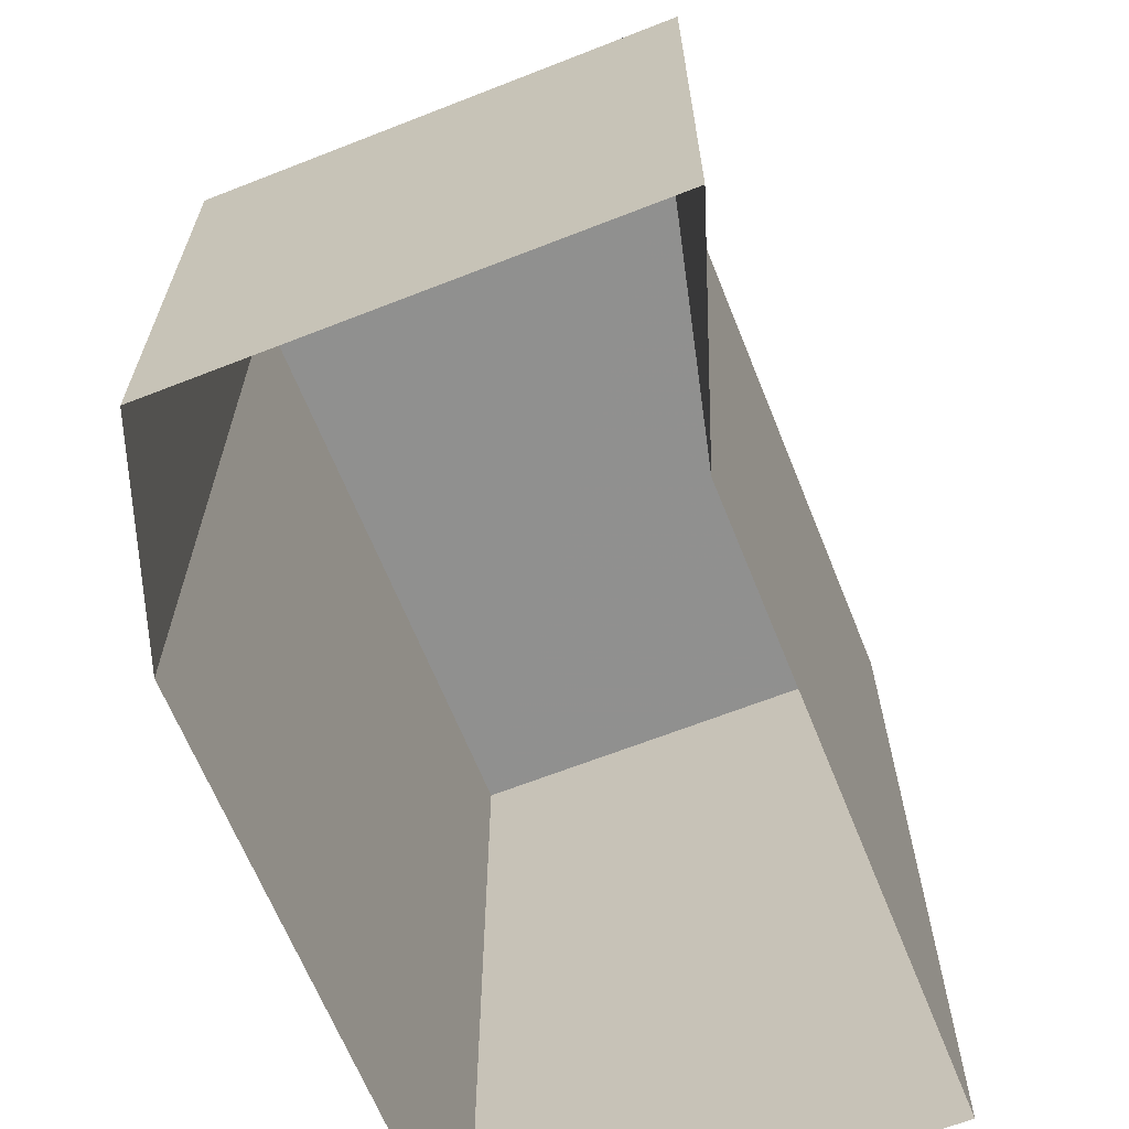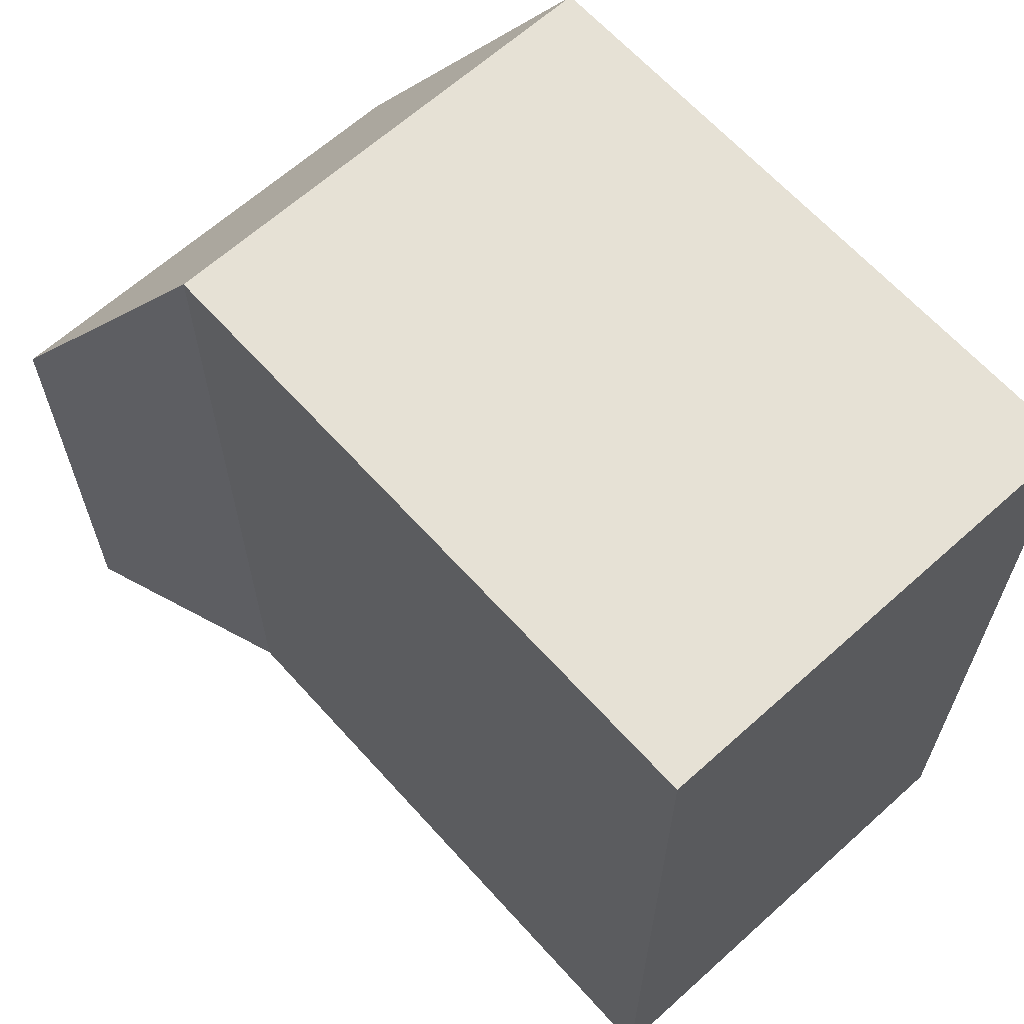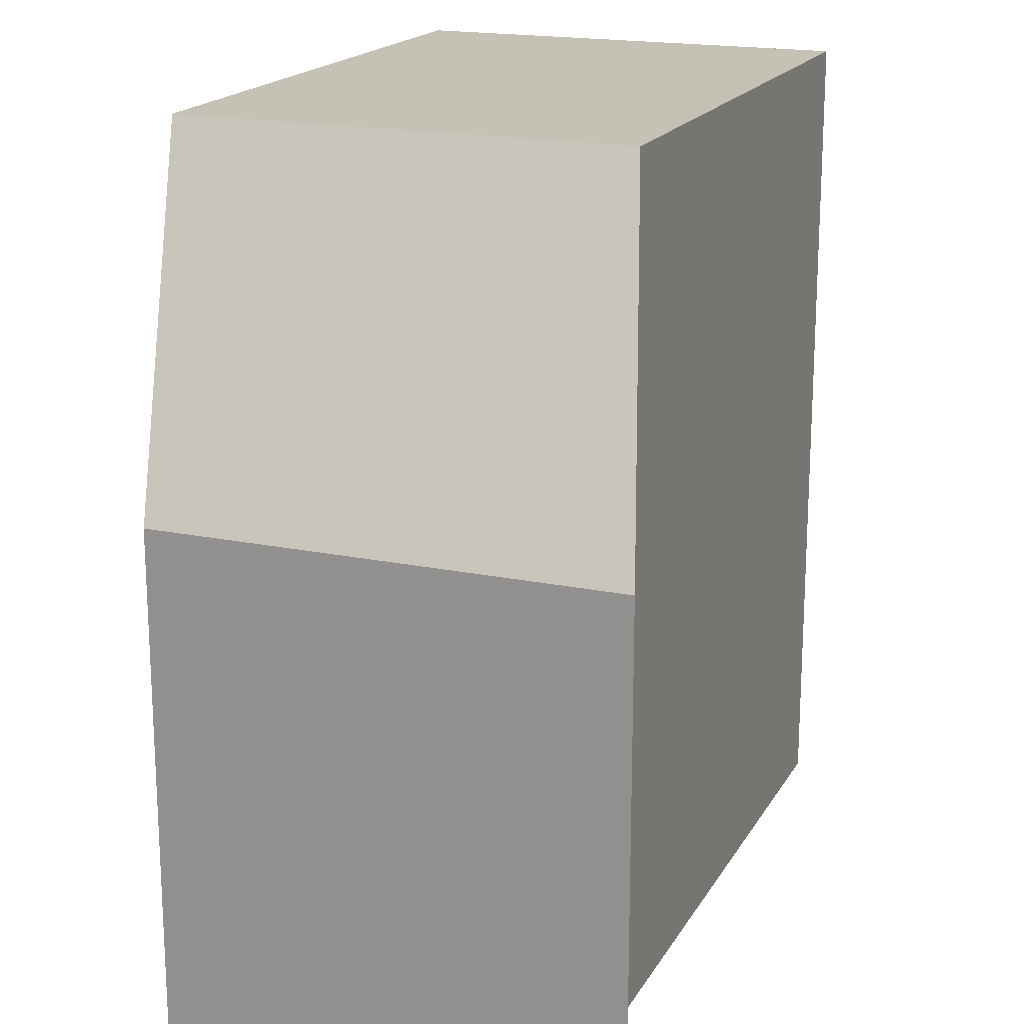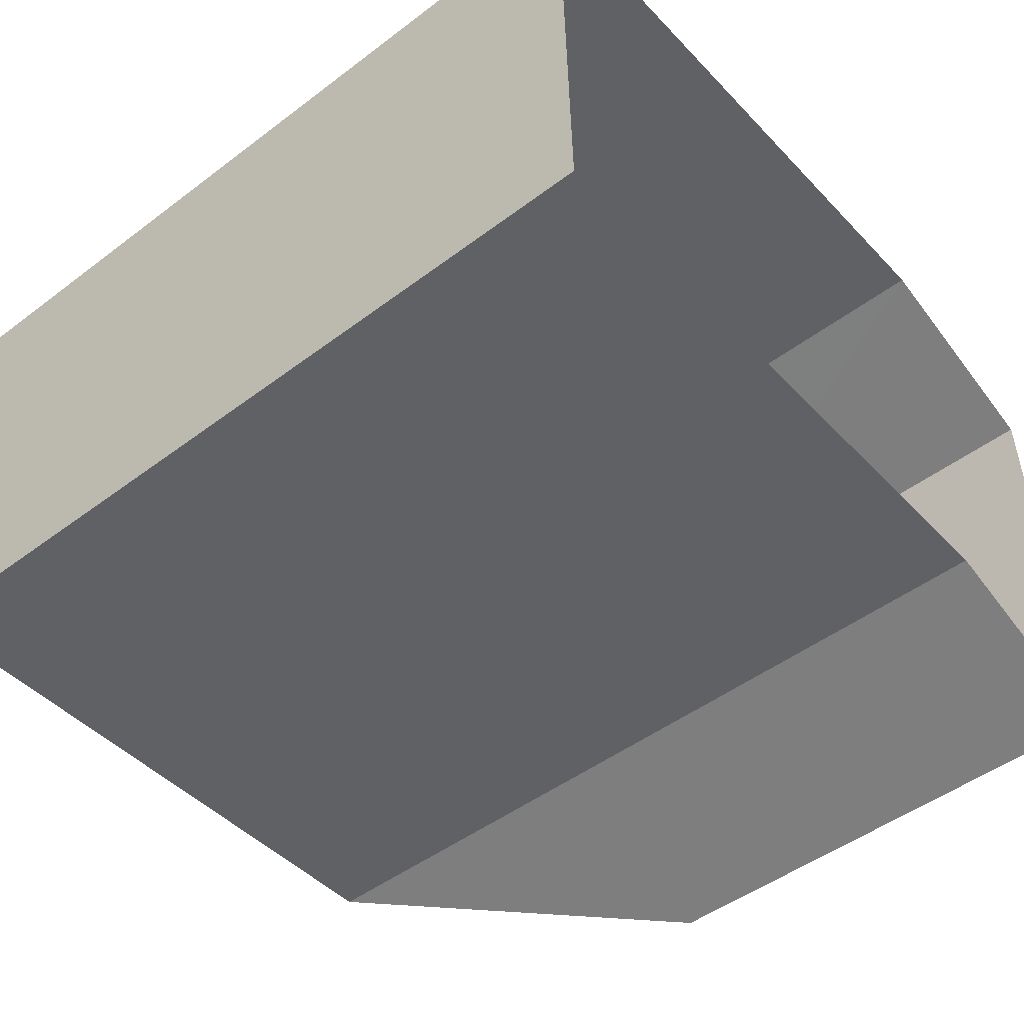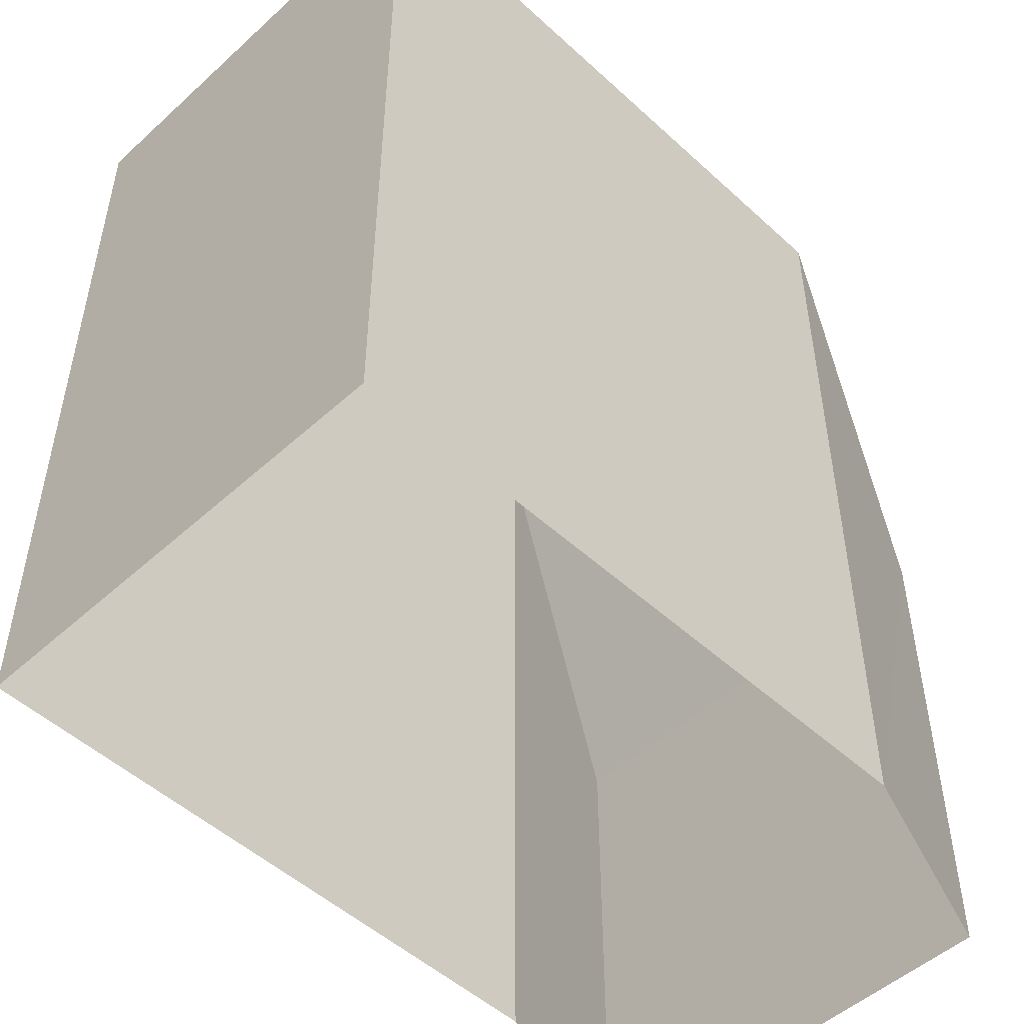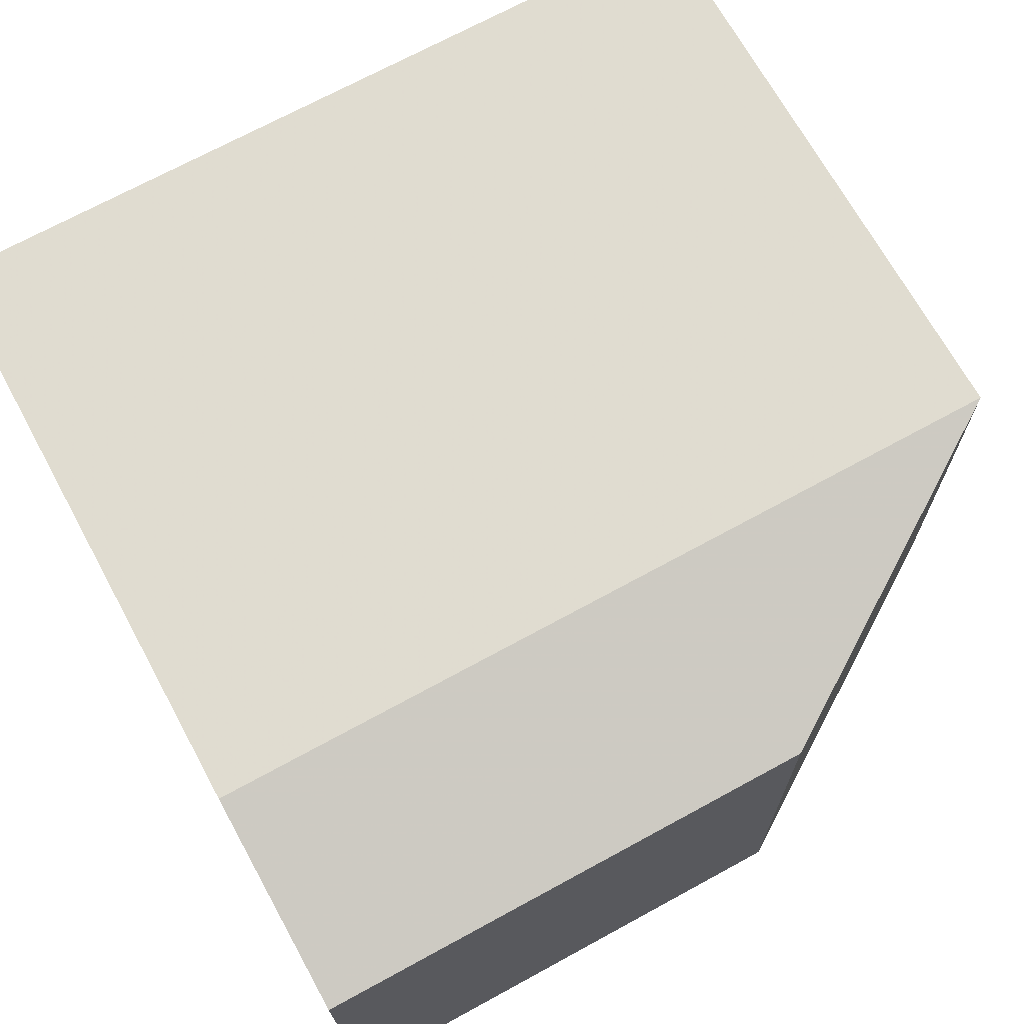
<metadata>
{"format":"obj","ext":"obj","renderer":"f3d","projection":"perspective","resolution":1024,"background":"white","views":[{"elev":-65.5,"azim":-69.7,"up":"+Z"},{"elev":64.5,"azim":46.5,"up":"+Z"},{"elev":18.7,"azim":-69.8,"up":"+Z"},{"elev":-47.9,"azim":130.2,"up":"+Y"},{"elev":-50.6,"azim":133.4,"up":"+Z"},{"elev":70.9,"azim":-118.6,"up":"+Y"}]}
</metadata>
<code>
v -3.731e+05 -1.045e+05 25.88
v -3.731e+05 -1.045e+05 25.88
v -3.731e+05 -1.045e+05 25.88
v -3.731e+05 -1.045e+05 25.88
v -3.731e+05 -1.045e+05 25.88
v -3.731e+05 -1.045e+05 25.88
v -3.731e+05 -1.045e+05 35.59
v -3.731e+05 -1.045e+05 35.59
v -3.731e+05 -1.045e+05 35.59
v -3.731e+05 -1.045e+05 35.59
v -3.731e+05 -1.045e+05 31.81
v -3.731e+05 -1.045e+05 31.81
f 1 2 3
f 2 4 5
f 5 4 6
f 1 4 2
f 7 8 9
f 7 10 8
f 8 10 11
f 12 8 11
f 11 2 5
f 11 10 2
f 7 3 2
f 10 7 2
f 11 5 6
f 12 11 6
f 9 4 1
f 9 8 4
f 7 1 3
f 7 9 1
f 12 6 4
f 8 12 4

</code>
